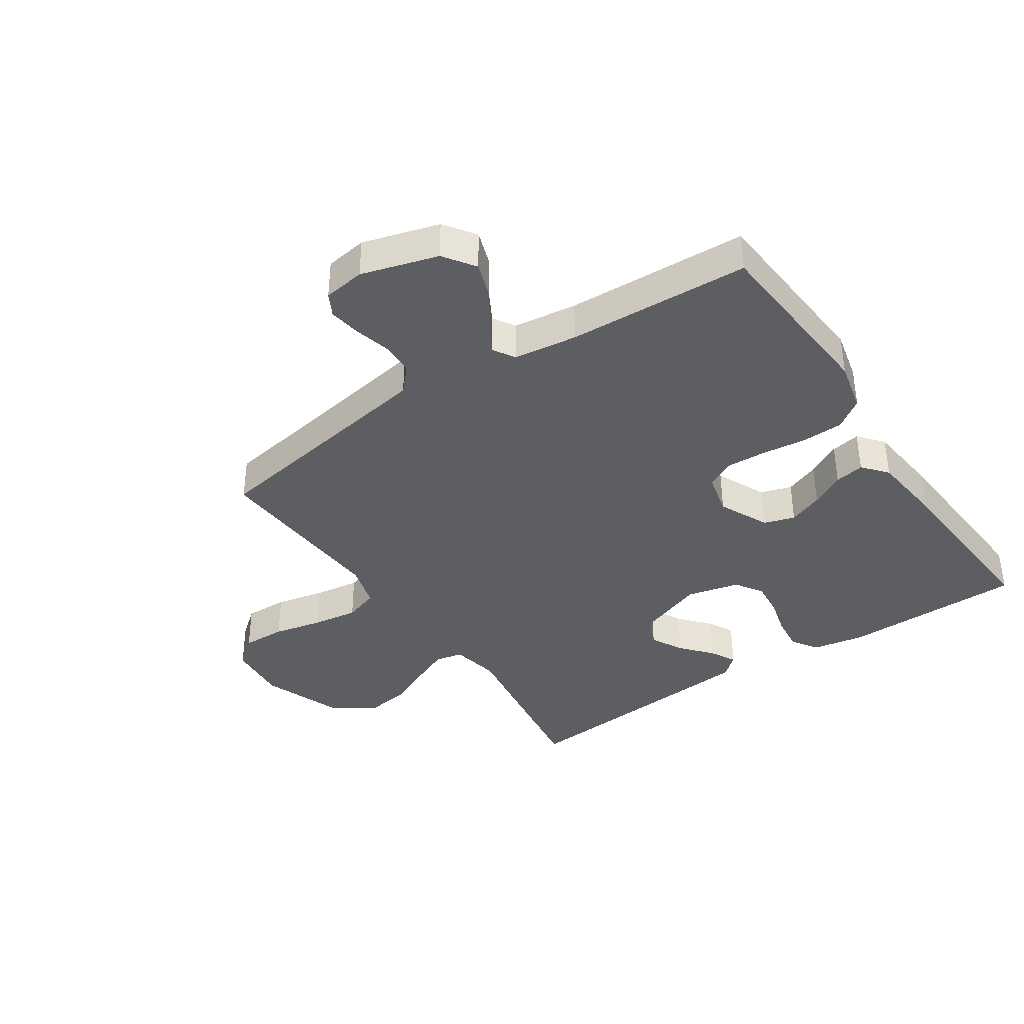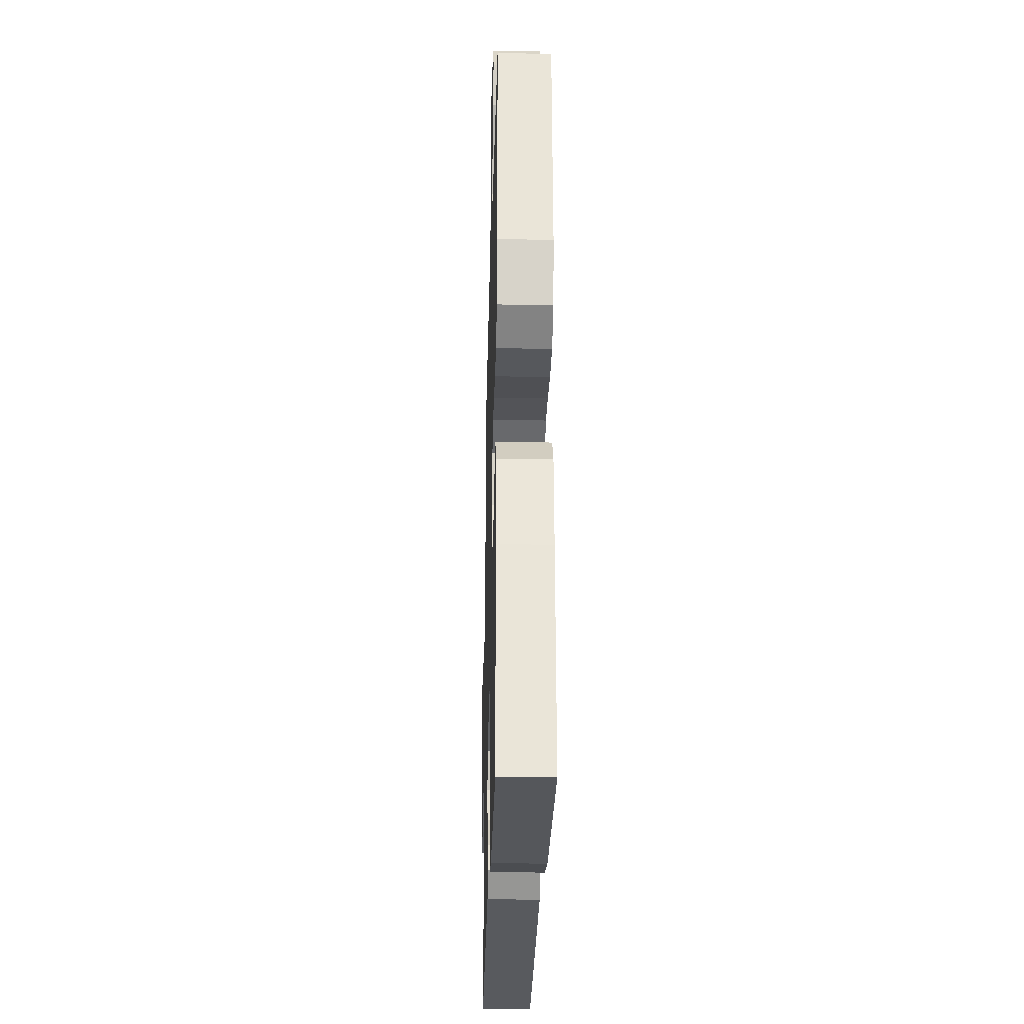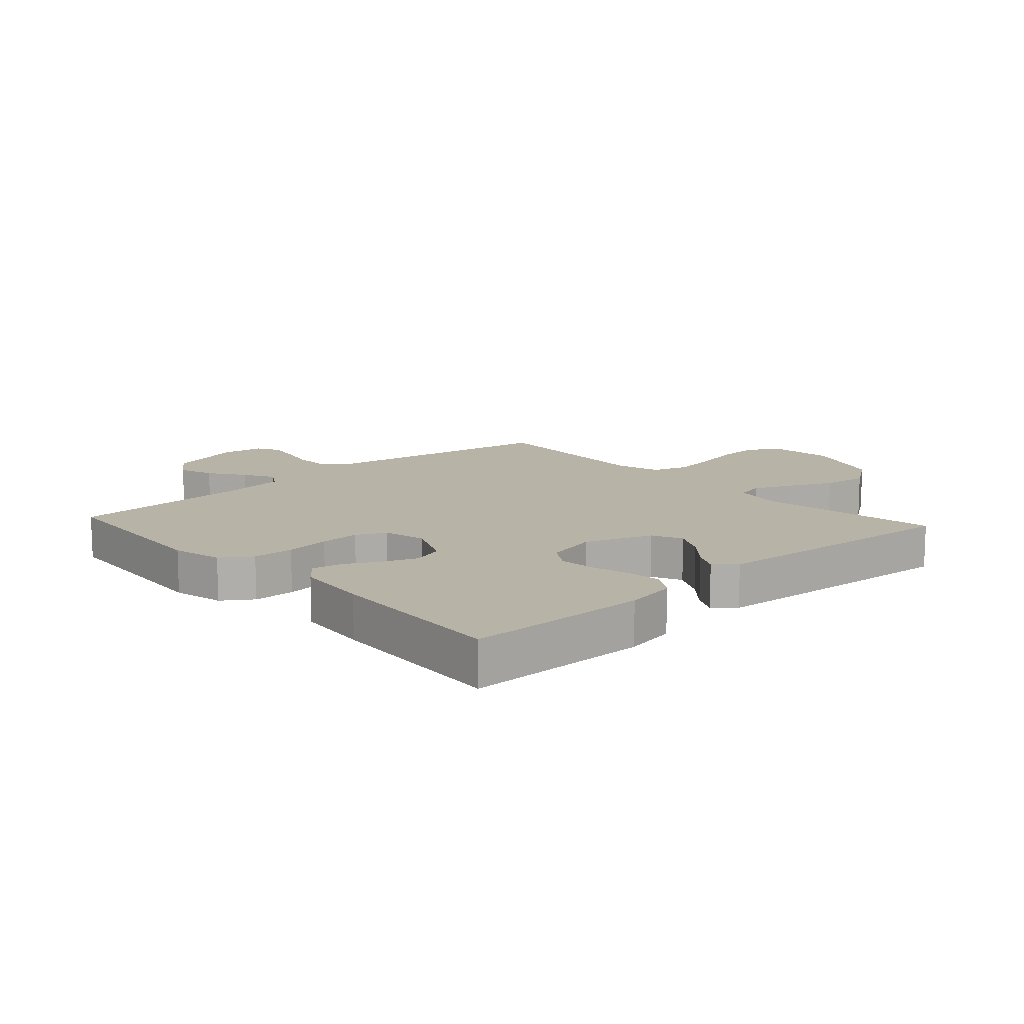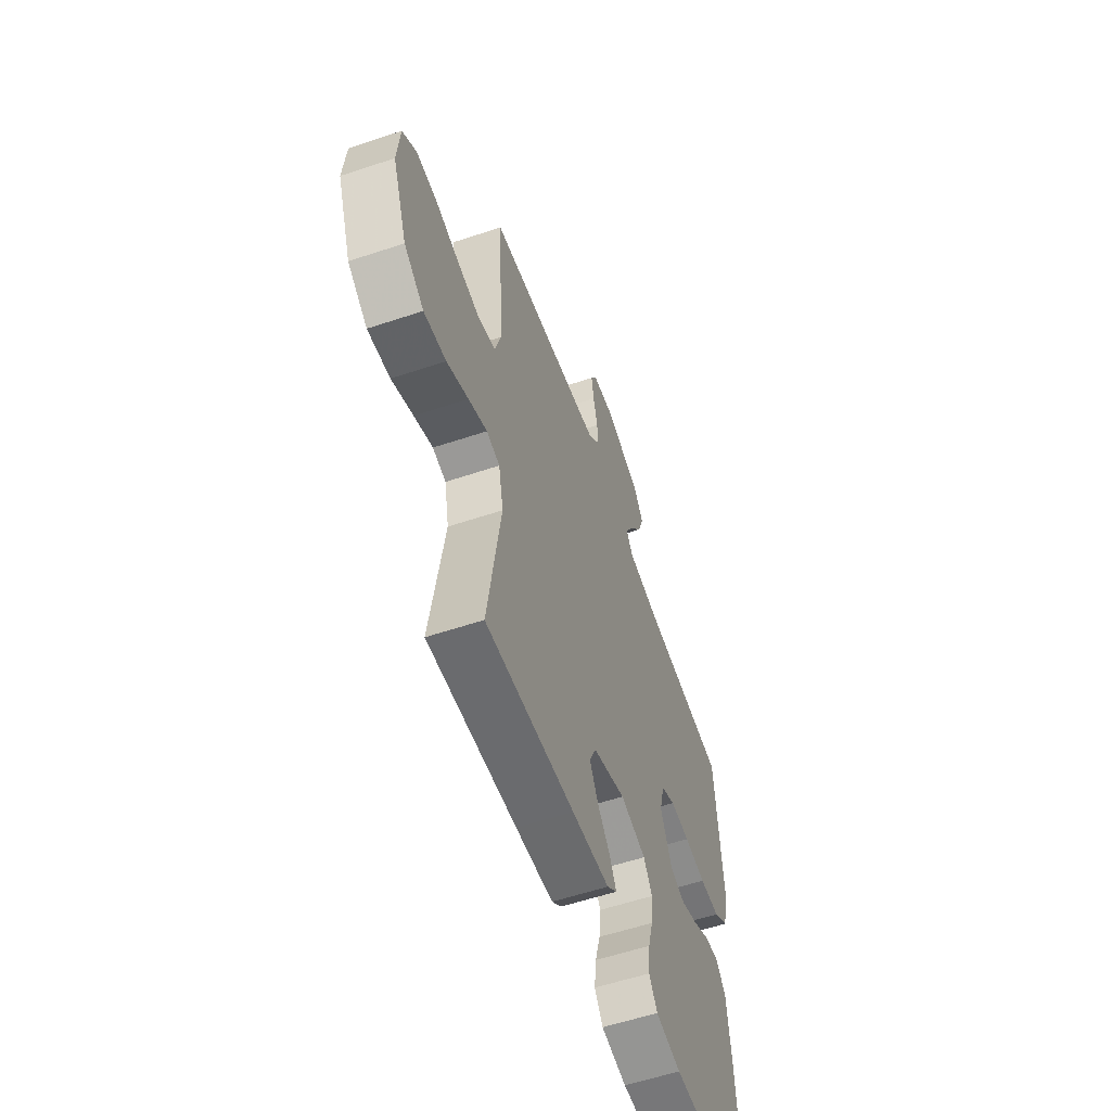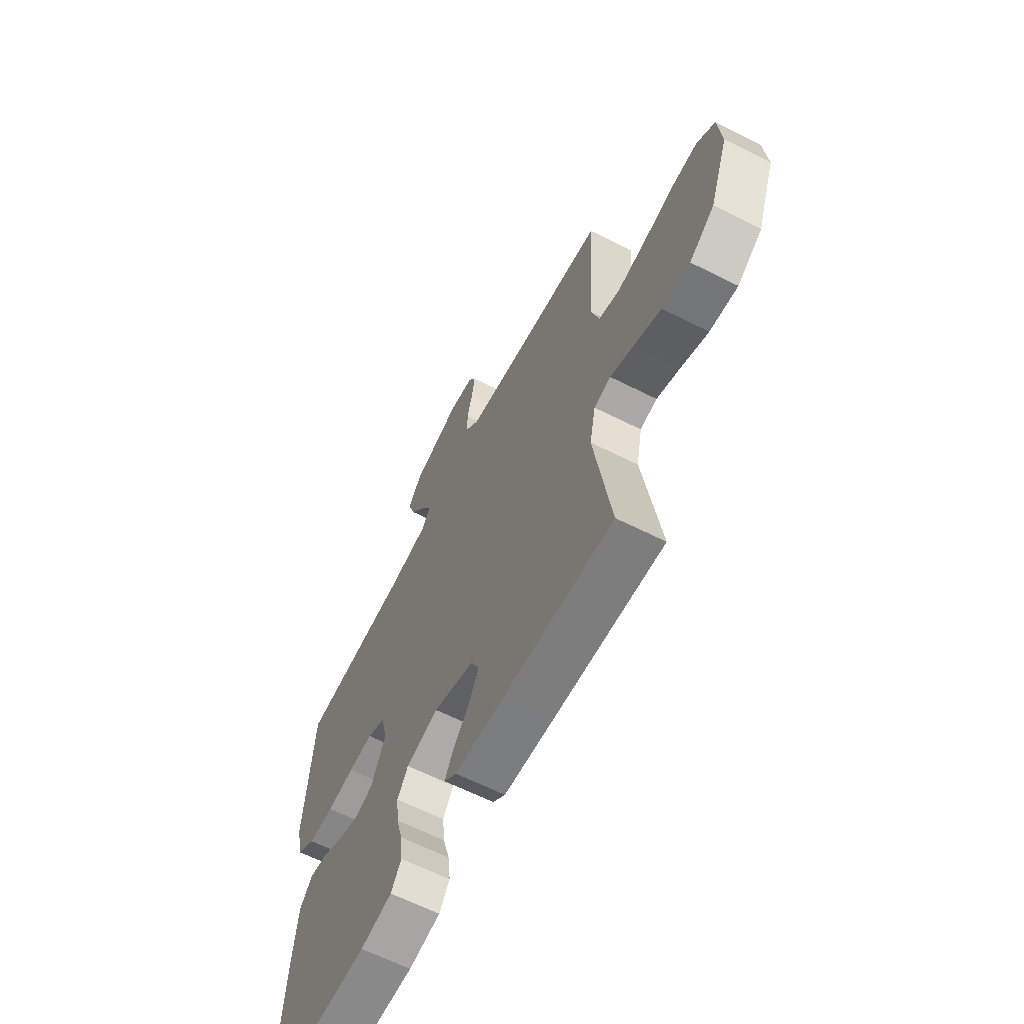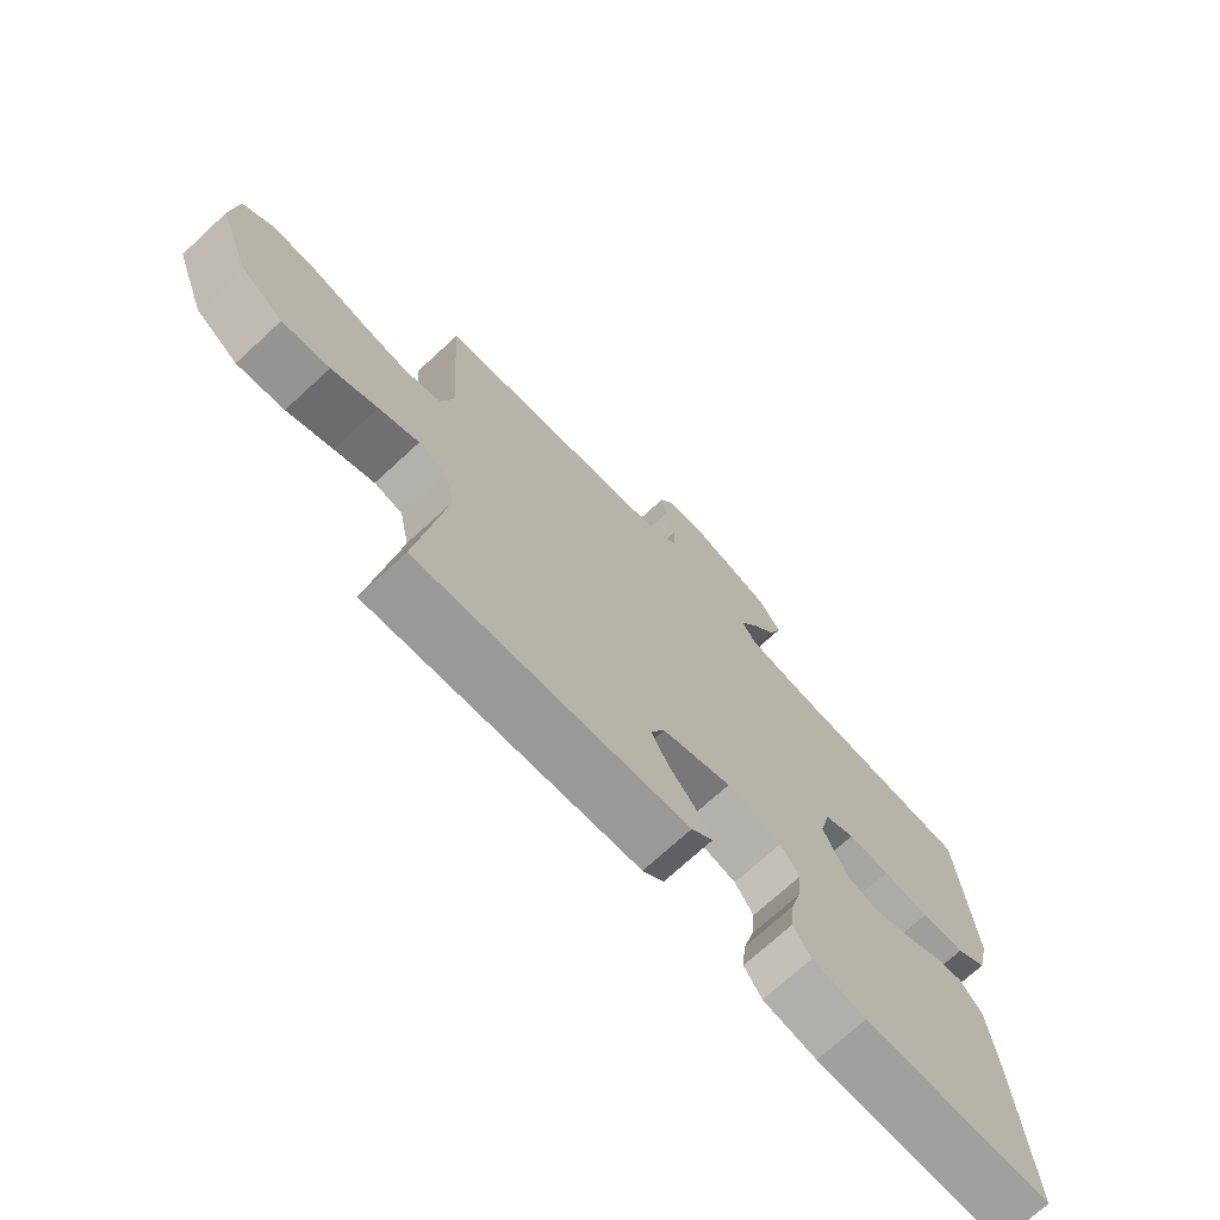
<metadata>
{"format":"obj","ext":"obj","renderer":"f3d","projection":"perspective","resolution":1024,"background":"white","views":[{"elev":-38.2,"azim":34.0,"up":"+Y"},{"elev":-26.2,"azim":88.6,"up":"+Z"},{"elev":12.8,"azim":137.7,"up":"+Y"},{"elev":-57.8,"azim":-70.9,"up":"+Z"},{"elev":-63.7,"azim":-117.0,"up":"+Z"},{"elev":-72.2,"azim":-47.3,"up":"+Z"}]}
</metadata>
<code>
v 0.5 0.07 -0.5
v 0.2 0.07 -0.503
v 0.115 0.07 -0.487
v 0.087 0.07 -0.445
v 0.093 0.07 -0.387
v 0.11 0.07 -0.324
v 0.116 0.07 -0.264
v 0.087 0.07 -0.219
v 0 0.07 -0.198
v -0.11 0.07 -0.238
v -0.133 0.07 -0.288
v -0.105 0.07 -0.341
v -0.062 0.07 -0.391
v -0.039 0.07 -0.434
v -0.073 0.07 -0.464
v -0.2 0.07 -0.475
v -0.5 0.07 -0.5
v -0.456 0.07 -0.2
v -0.472 0.07 -0.12
v -0.517 0.07 -0.11
v -0.58 0.07 -0.137
v -0.653 0.07 -0.171
v -0.728 0.07 -0.181
v -0.795 0.07 -0.134
v -0.845 0.07 0
v -0.836 0.07 0.101
v -0.788 0.07 0.14
v -0.716 0.07 0.138
v -0.635 0.07 0.12
v -0.56 0.07 0.109
v -0.503 0.07 0.128
v -0.482 0.07 0.2
v -0.5 0.07 0.5
v -0.2 0.07 0.549
v -0.104 0.07 0.565
v -0.067 0.07 0.606
v -0.066 0.07 0.661
v -0.081 0.07 0.72
v -0.089 0.07 0.773
v -0.069 0.07 0.81
v 0 0.07 0.82
v 0.126 0.07 0.783
v 0.162 0.07 0.731
v 0.142 0.07 0.673
v 0.101 0.07 0.614
v 0.073 0.07 0.564
v 0.095 0.07 0.528
v 0.2 0.07 0.514
v 0.5 0.07 0.5
v 0.522 0.07 0.2
v 0.503 0.07 0.117
v 0.454 0.07 0.083
v 0.386 0.07 0.081
v 0.313 0.07 0.09
v 0.247 0.07 0.093
v 0.199 0.07 0.069
v 0.182 0.07 0
v 0.22 0.07 -0.083
v 0.271 0.07 -0.099
v 0.328 0.07 -0.077
v 0.384 0.07 -0.047
v 0.433 0.07 -0.038
v 0.467 0.07 -0.079
v 0.48 0.07 -0.2
v 0.5 0 -0.5
v 0.2 0 -0.503
v 0.115 0 -0.487
v 0.087 0 -0.445
v 0.093 0 -0.387
v 0.11 0 -0.324
v 0.116 0 -0.264
v 0.087 0 -0.219
v 0 0 -0.198
v -0.11 0 -0.238
v -0.133 0 -0.288
v -0.105 0 -0.341
v -0.062 0 -0.391
v -0.039 0 -0.434
v -0.073 0 -0.464
v -0.2 0 -0.475
v -0.5 0 -0.5
v -0.456 0 -0.2
v -0.472 0 -0.12
v -0.517 0 -0.11
v -0.58 0 -0.137
v -0.653 0 -0.171
v -0.728 0 -0.181
v -0.795 0 -0.134
v -0.845 0 0
v -0.836 0 0.101
v -0.788 0 0.14
v -0.716 0 0.138
v -0.635 0 0.12
v -0.56 0 0.109
v -0.503 0 0.128
v -0.482 0 0.2
v -0.5 0 0.5
v -0.2 0 0.549
v -0.104 0 0.565
v -0.067 0 0.606
v -0.066 0 0.661
v -0.081 0 0.72
v -0.089 0 0.773
v -0.069 0 0.81
v 0 0 0.82
v 0.126 0 0.783
v 0.162 0 0.731
v 0.142 0 0.673
v 0.101 0 0.614
v 0.073 0 0.564
v 0.095 0 0.528
v 0.2 0 0.514
v 0.5 0 0.5
v 0.522 0 0.2
v 0.503 0 0.117
v 0.454 0 0.083
v 0.386 0 0.081
v 0.313 0 0.09
v 0.247 0 0.093
v 0.199 0 0.069
v 0.182 0 0
v 0.22 0 -0.083
v 0.271 0 -0.099
v 0.328 0 -0.077
v 0.384 0 -0.047
v 0.433 0 -0.038
v 0.467 0 -0.079
v 0.48 0 -0.2
f 60 61 62 63
f 59 60 63 64
f 58 59 64 1
f 51 52 53 54
f 51 54 55
f 48 49 50 51
f 47 48 51 55
f 46 47 55 56
f 42 43 44 45
f 42 45 46
f 41 42 46
f 37 38 39 40
f 37 40 41 46
f 32 33 34
f 31 32 34 35
f 26 27 28 29
f 26 29 30
f 25 26 30
f 24 25 30 31
f 21 22 23 24
f 20 21 24 31
f 15 16 17 18
f 15 18 19
f 12 13 14 15
f 11 12 15 19
f 10 11 19
f 9 10 19
f 3 4 5 6
f 3 6 7
f 58 1 2 3
f 57 58 3 7
f 36 37 46 56
f 35 36 56 57
f 9 19 20 31
f 8 9 31 35
f 7 8 35 57
f 127 126 125 124
f 128 127 124 123
f 65 128 123 122
f 118 117 116 115
f 119 118 115
f 115 114 113 112
f 119 115 112 111
f 120 119 111 110
f 109 108 107 106
f 110 109 106
f 110 106 105
f 104 103 102 101
f 110 105 104 101
f 98 97 96
f 99 98 96 95
f 93 92 91 90
f 94 93 90
f 94 90 89
f 95 94 89 88
f 88 87 86 85
f 95 88 85 84
f 82 81 80 79
f 83 82 79
f 79 78 77 76
f 83 79 76 75
f 83 75 74
f 83 74 73
f 70 69 68 67
f 71 70 67
f 67 66 65 122
f 71 67 122 121
f 120 110 101 100
f 121 120 100 99
f 95 84 83 73
f 99 95 73 72
f 121 99 72 71
f 1 65 66 2
f 2 66 67 3
f 3 67 68 4
f 4 68 69 5
f 5 69 70 6
f 6 70 71 7
f 7 71 72 8
f 8 72 73 9
f 9 73 74 10
f 10 74 75 11
f 11 75 76 12
f 12 76 77 13
f 13 77 78 14
f 14 78 79 15
f 15 79 80 16
f 16 80 81 17
f 17 81 82 18
f 18 82 83 19
f 19 83 84 20
f 20 84 85 21
f 21 85 86 22
f 22 86 87 23
f 23 87 88 24
f 24 88 89 25
f 25 89 90 26
f 26 90 91 27
f 27 91 92 28
f 28 92 93 29
f 29 93 94 30
f 30 94 95 31
f 31 95 96 32
f 32 96 97 33
f 33 97 98 34
f 34 98 99 35
f 35 99 100 36
f 36 100 101 37
f 37 101 102 38
f 38 102 103 39
f 39 103 104 40
f 40 104 105 41
f 41 105 106 42
f 42 106 107 43
f 43 107 108 44
f 44 108 109 45
f 45 109 110 46
f 46 110 111 47
f 47 111 112 48
f 48 112 113 49
f 49 113 114 50
f 50 114 115 51
f 51 115 116 52
f 52 116 117 53
f 53 117 118 54
f 54 118 119 55
f 55 119 120 56
f 56 120 121 57
f 57 121 122 58
f 58 122 123 59
f 59 123 124 60
f 60 124 125 61
f 61 125 126 62
f 62 126 127 63
f 63 127 128 64
f 64 128 65 1

</code>
